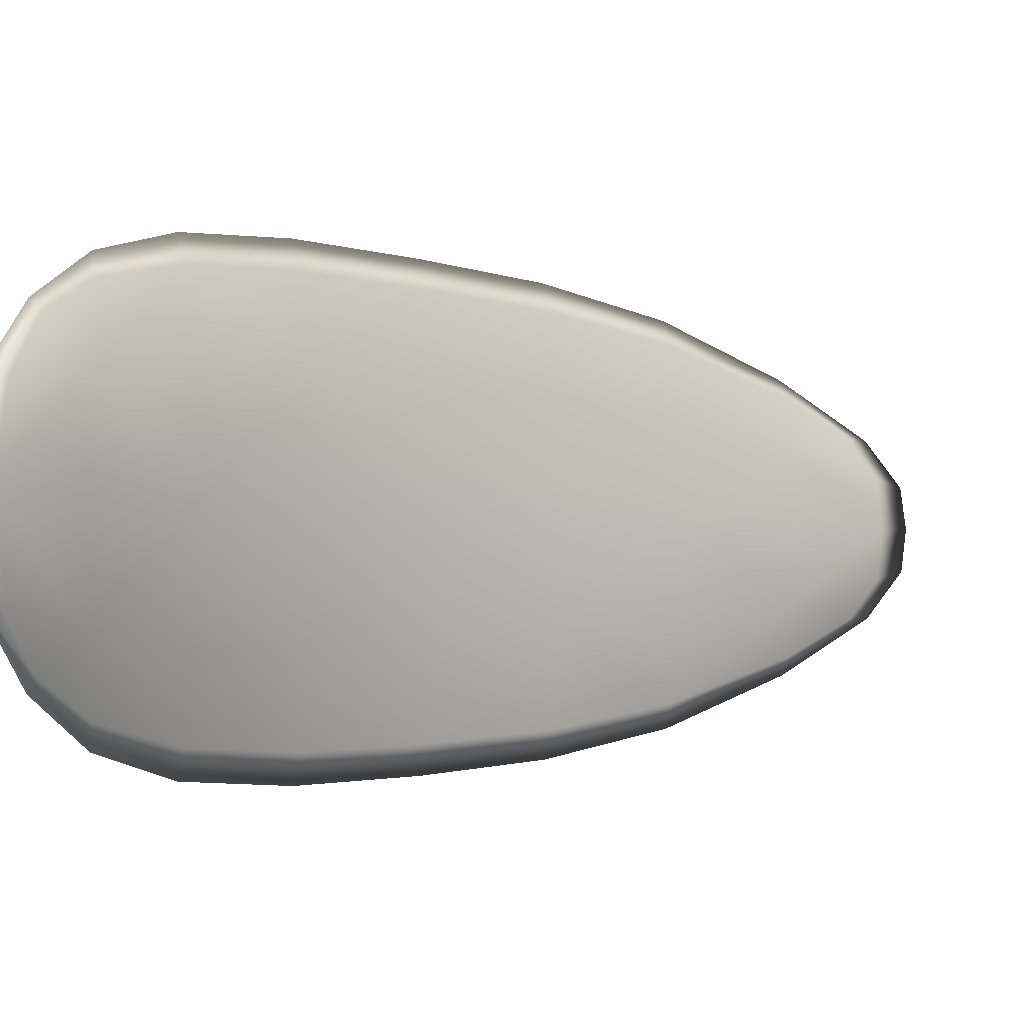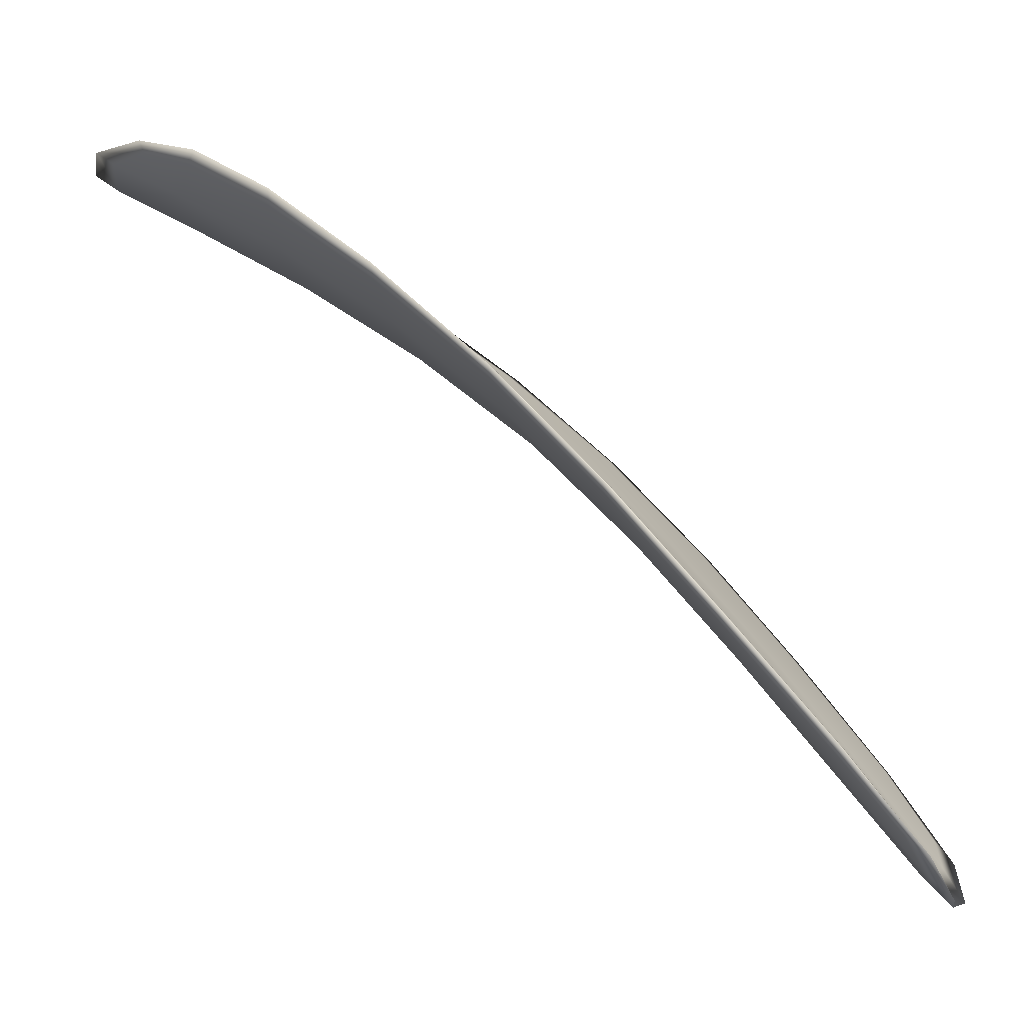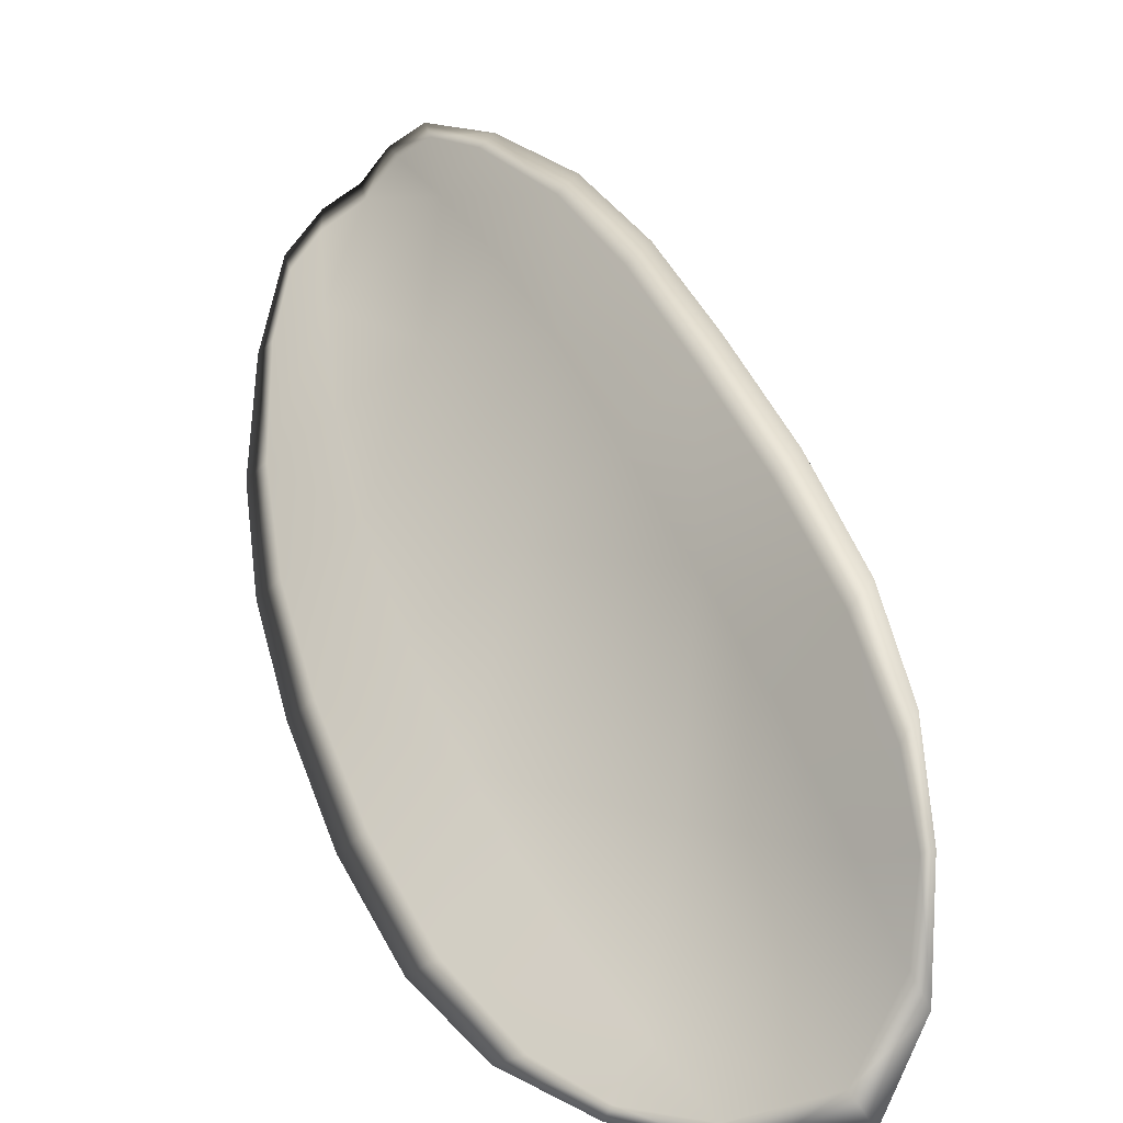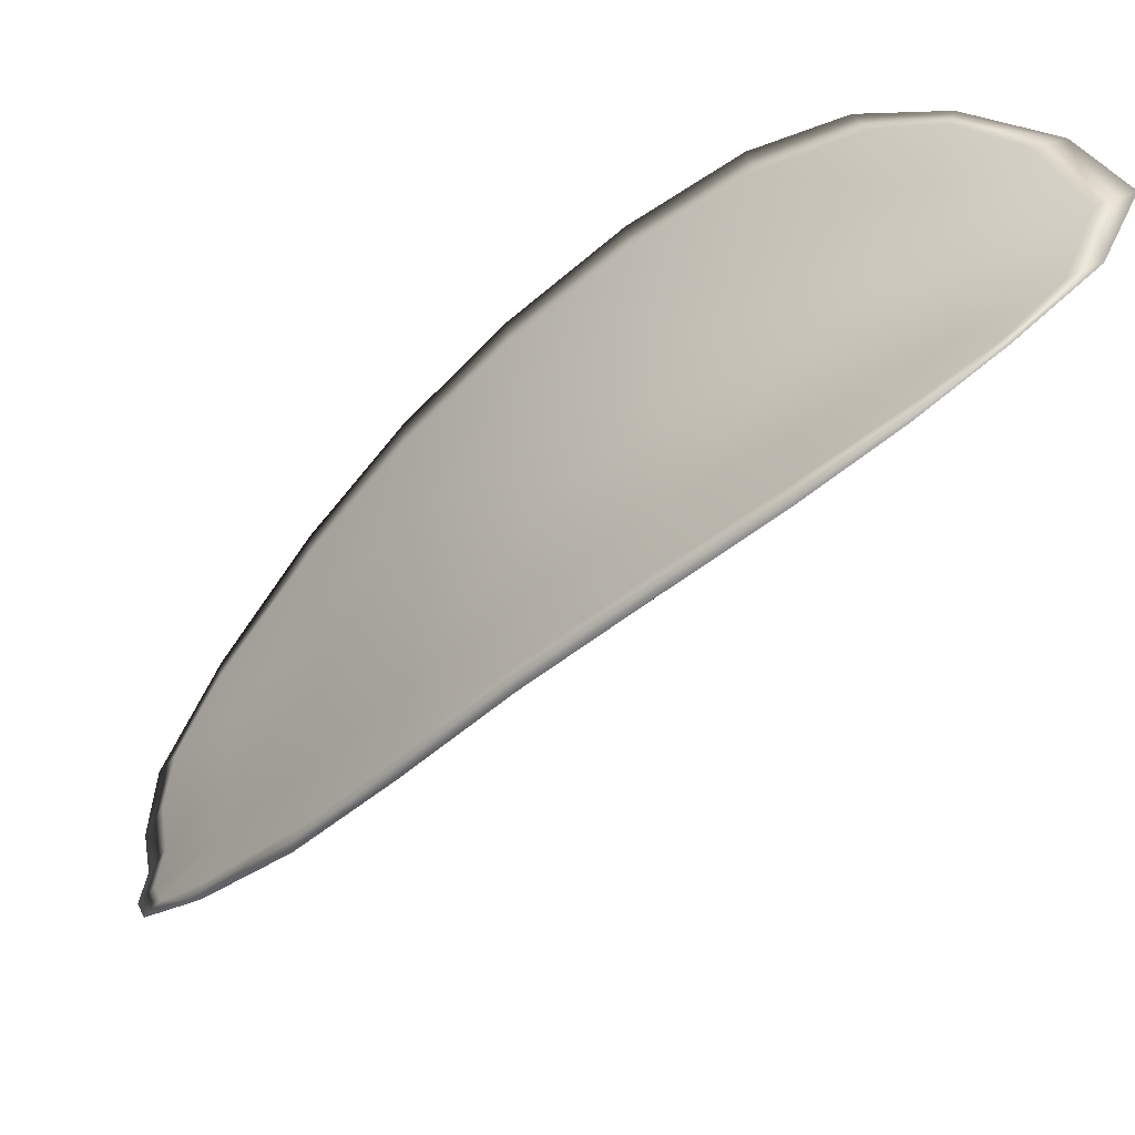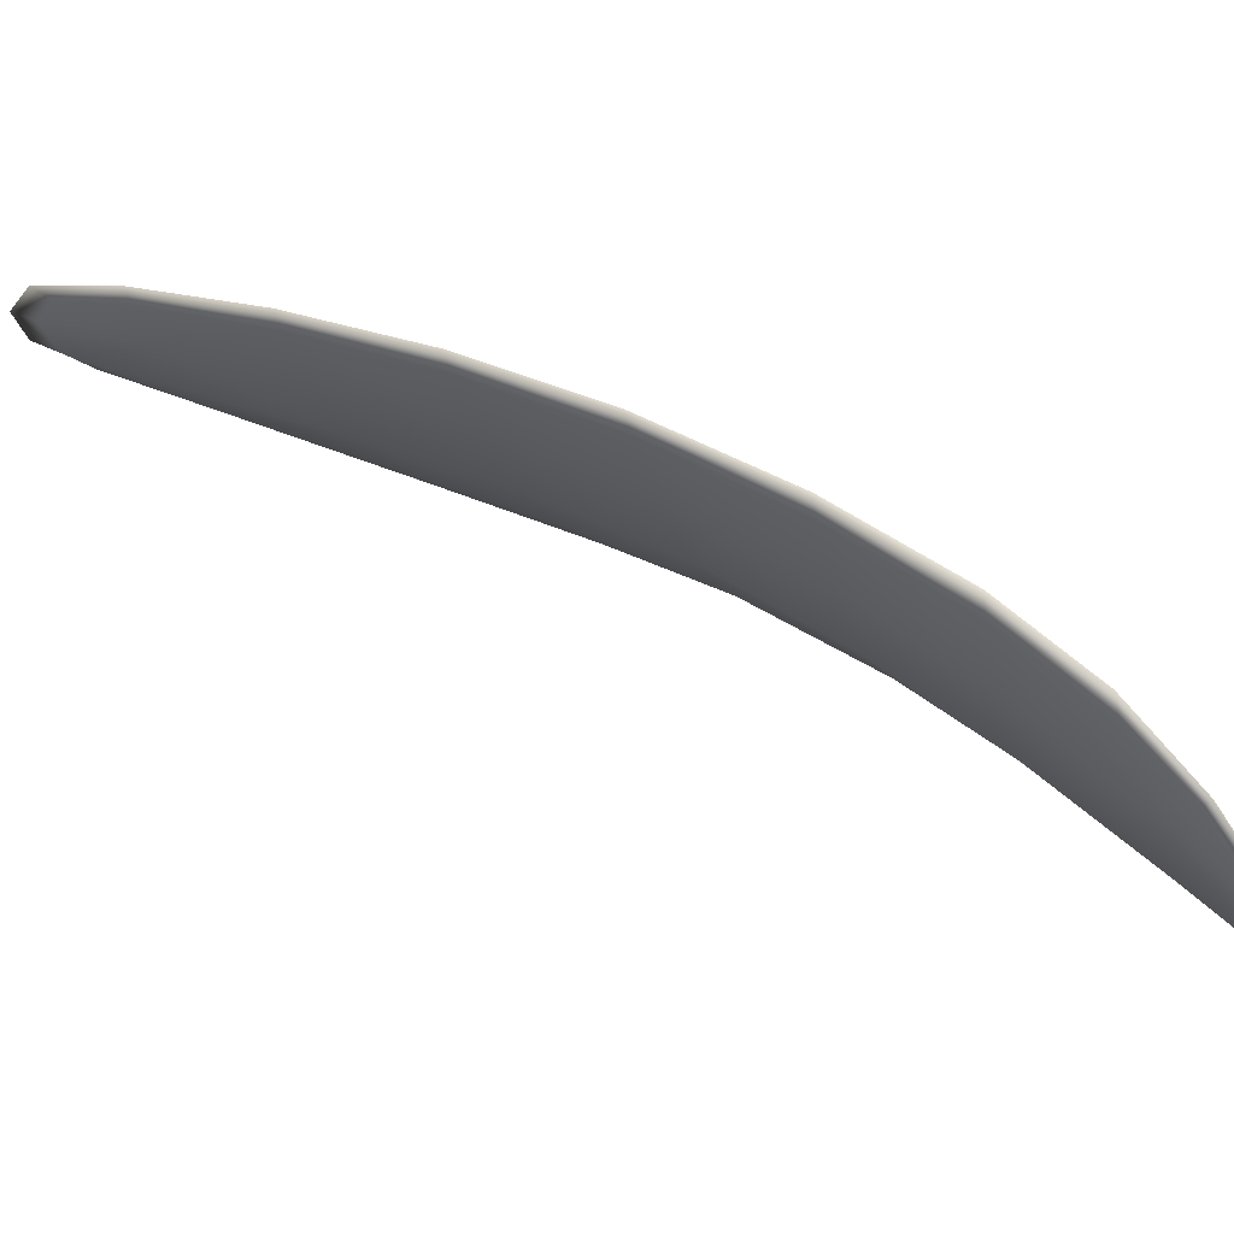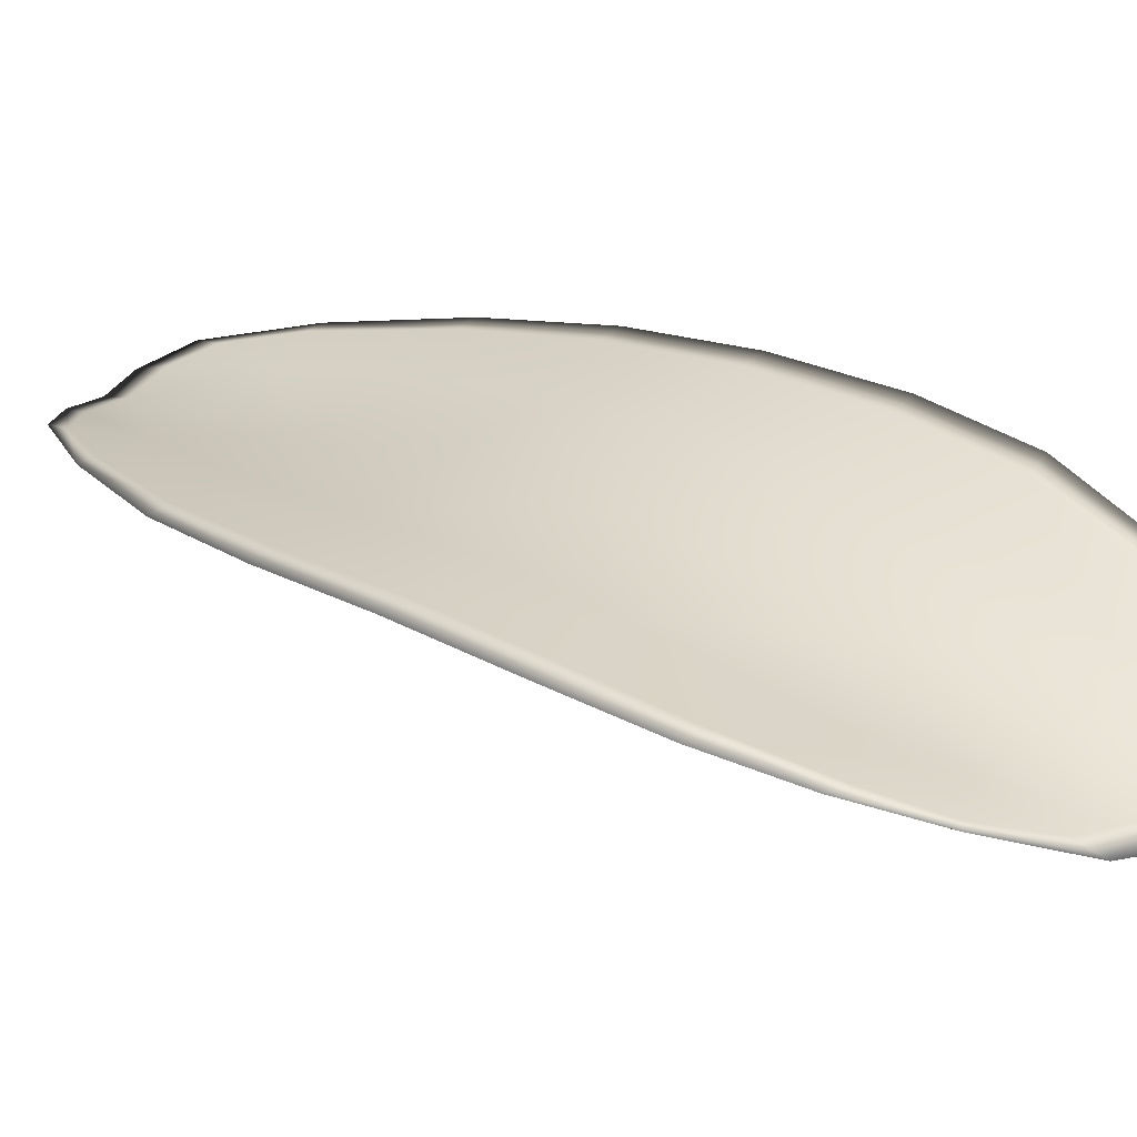
<metadata>
{"format":"obj","ext":"obj","renderer":"f3d","projection":"perspective","resolution":1024,"background":"white","views":[{"elev":-50.5,"azim":-85.3,"up":"+Z"},{"elev":-13.7,"azim":-31.3,"up":"+Y"},{"elev":10.4,"azim":-166.3,"up":"+Z"},{"elev":46.0,"azim":130.7,"up":"+Y"},{"elev":-61.2,"azim":115.1,"up":"+Z"},{"elev":-25.5,"azim":155.0,"up":"+Z"}]}
</metadata>
<code>
v -2.44 0.7481 -1.098
v -2.442 0.7479 -1.097
v -2.44 0.7463 -1.095
v -2.438 0.7467 -1.097
v -2.437 0.747 -1.097
v -2.438 0.7482 -1.099
v -2.44 0.7488 -1.099
v -2.442 0.749 -1.099
v -2.444 0.749 -1.098
v -2.444 0.7478 -1.095
v -2.444 0.7478 -1.093
v -2.443 0.7465 -1.091
v -2.442 0.7464 -1.093
v -2.445 0.7488 -1.097
v -2.445 0.7484 -1.095
v -2.437 0.74 -1.088
v -2.438 0.7401 -1.087
v -2.436 0.7376 -1.086
v -2.435 0.7375 -1.087
v -2.434 0.7375 -1.088
v -2.435 0.74 -1.09
v -2.437 0.7424 -1.091
v -2.439 0.7424 -1.09
v -2.44 0.7425 -1.088
v -2.433 0.7403 -1.091
v -2.432 0.7378 -1.09
v -2.431 0.738 -1.091
v -2.432 0.7406 -1.093
v -2.433 0.743 -1.094
v -2.435 0.7427 -1.093
v -2.437 0.7448 -1.095
v -2.439 0.7445 -1.093
v -2.435 0.7452 -1.096
v -2.44 0.7445 -1.091
v -2.442 0.7447 -1.09
v -2.433 0.735 -1.086
v -2.434 0.7351 -1.085
v -2.433 0.7336 -1.085
v -2.432 0.733 -1.085
v -2.431 0.733 -1.086
v -2.432 0.735 -1.087
v -2.431 0.7352 -1.088
v -2.43 0.7332 -1.087
v -2.43 0.7338 -1.087
v -2.43 0.7354 -1.089
v -2.44 0.7479 -1.098
v -2.442 0.7477 -1.097
v -2.444 0.7488 -1.098
v -2.442 0.7489 -1.099
v -2.44 0.7487 -1.099
v -2.438 0.7481 -1.099
v -2.437 0.7469 -1.098
v -2.438 0.7465 -1.097
v -2.441 0.7461 -1.095
v -2.444 0.7476 -1.095
v -2.444 0.7477 -1.093
v -2.445 0.7483 -1.095
v -2.445 0.7486 -1.097
v -2.442 0.7462 -1.093
v -2.443 0.7464 -1.092
v -2.437 0.7399 -1.088
v -2.438 0.7399 -1.087
v -2.44 0.7423 -1.088
v -2.439 0.7422 -1.09
v -2.437 0.7422 -1.092
v -2.435 0.7399 -1.09
v -2.434 0.7374 -1.089
v -2.435 0.7374 -1.087
v -2.436 0.7375 -1.086
v -2.433 0.7401 -1.092
v -2.435 0.7425 -1.093
v -2.433 0.7428 -1.094
v -2.432 0.7404 -1.093
v -2.431 0.7379 -1.091
v -2.432 0.7376 -1.09
v -2.437 0.7446 -1.095
v -2.439 0.7443 -1.093
v -2.435 0.745 -1.096
v -2.44 0.7443 -1.091
v -2.442 0.7445 -1.09
v -2.433 0.7348 -1.086
v -2.434 0.7349 -1.085
v -2.432 0.7348 -1.087
v -2.431 0.7329 -1.086
v -2.432 0.7329 -1.085
v -2.433 0.7335 -1.085
v -2.431 0.735 -1.088
v -2.43 0.7353 -1.089
v -2.43 0.7337 -1.088
v -2.43 0.733 -1.087
v -2.434 0.735 -1.085
v -2.432 0.7331 -1.084
v -2.437 0.7375 -1.085
v -2.433 0.7335 -1.085
v -2.43 0.7324 -1.086
v -2.429 0.7333 -1.087
v -2.431 0.7323 -1.086
v -2.43 0.7337 -1.088
v -2.438 0.7482 -1.099
v -2.44 0.7489 -1.099
v -2.436 0.7471 -1.098
v -2.44 0.7487 -1.099
v -2.445 0.749 -1.097
v -2.445 0.7485 -1.095
v -2.444 0.7493 -1.099
v -2.445 0.7483 -1.095
v -2.444 0.7477 -1.093
v -2.444 0.7465 -1.091
v -2.431 0.7323 -1.085
v -2.43 0.7354 -1.089
v -2.43 0.738 -1.091
v -2.442 0.7493 -1.1
v -2.434 0.7452 -1.096
v -2.433 0.743 -1.095
v -2.442 0.7447 -1.089
v -2.44 0.7424 -1.088
v -2.439 0.74 -1.086
v -2.431 0.7406 -1.093
f 1 2 3
f 1 3 4
f 1 4 5
f 1 5 6
f 1 6 7
f 1 7 8
f 1 8 9
f 1 9 2
f 10 11 12
f 10 12 13
f 10 13 3
f 10 3 2
f 10 2 9
f 10 9 14
f 10 14 15
f 10 15 11
f 16 17 18
f 16 18 19
f 16 19 20
f 16 20 21
f 16 21 22
f 16 22 23
f 16 23 24
f 16 24 17
f 25 21 20
f 25 20 26
f 25 26 27
f 25 27 28
f 25 28 29
f 25 29 30
f 25 30 22
f 25 22 21
f 31 32 22
f 31 22 30
f 31 30 29
f 31 29 33
f 31 33 5
f 31 5 4
f 31 4 3
f 31 3 32
f 34 35 24
f 34 24 23
f 34 23 22
f 34 22 32
f 34 32 3
f 34 3 13
f 34 13 12
f 34 12 35
f 36 37 38
f 36 38 39
f 36 39 40
f 36 40 41
f 36 41 20
f 36 20 19
f 36 19 18
f 36 18 37
f 42 41 40
f 42 40 43
f 42 43 44
f 42 44 45
f 42 45 27
f 42 27 26
f 42 26 20
f 42 20 41
f 46 47 48
f 46 48 49
f 46 49 50
f 46 50 51
f 46 51 52
f 46 52 53
f 46 53 54
f 46 54 47
f 55 56 57
f 55 57 58
f 55 58 48
f 55 48 47
f 55 47 54
f 55 54 59
f 55 59 60
f 55 60 56
f 61 62 63
f 61 63 64
f 61 64 65
f 61 65 66
f 61 66 67
f 61 67 68
f 61 68 69
f 61 69 62
f 70 66 65
f 70 65 71
f 70 71 72
f 70 72 73
f 70 73 74
f 70 74 75
f 70 75 67
f 70 67 66
f 76 77 54
f 76 54 53
f 76 53 52
f 76 52 78
f 76 78 72
f 76 72 71
f 76 71 65
f 76 65 77
f 79 80 60
f 79 60 59
f 79 59 54
f 79 54 77
f 79 77 65
f 79 65 64
f 79 64 63
f 79 63 80
f 81 82 69
f 81 69 68
f 81 68 67
f 81 67 83
f 81 83 84
f 81 84 85
f 81 85 86
f 81 86 82
f 87 83 67
f 87 67 75
f 87 75 74
f 87 74 88
f 87 88 89
f 87 89 90
f 87 90 84
f 87 84 83
f 91 92 38
f 91 38 37
f 91 37 18
f 91 18 93
f 91 93 69
f 91 69 82
f 91 82 94
f 91 94 92
f 95 96 44
f 95 44 43
f 95 43 40
f 95 40 97
f 95 97 84
f 95 84 90
f 95 90 98
f 95 98 96
f 99 100 7
f 99 7 6
f 99 6 5
f 99 5 101
f 99 101 52
f 99 52 51
f 99 51 102
f 99 102 100
f 103 104 15
f 103 15 14
f 103 14 9
f 103 9 105
f 103 105 48
f 103 48 58
f 103 58 106
f 103 106 104
f 107 108 12
f 107 12 11
f 107 11 15
f 107 15 104
f 107 104 106
f 107 106 56
f 107 56 60
f 107 60 108
f 109 97 40
f 109 40 39
f 109 39 38
f 109 38 92
f 109 92 94
f 109 94 85
f 109 85 84
f 109 84 97
f 110 111 27
f 110 27 45
f 110 45 44
f 110 44 96
f 110 96 98
f 110 98 88
f 110 88 74
f 110 74 111
f 112 105 9
f 112 9 8
f 112 8 7
f 112 7 100
f 112 100 102
f 112 102 49
f 112 49 48
f 112 48 105
f 113 101 5
f 113 5 33
f 113 33 29
f 113 29 114
f 113 114 72
f 113 72 78
f 113 78 52
f 113 52 101
f 115 116 24
f 115 24 35
f 115 35 12
f 115 12 108
f 115 108 60
f 115 60 80
f 115 80 63
f 115 63 116
f 117 93 18
f 117 18 17
f 117 17 24
f 117 24 116
f 117 116 63
f 117 63 62
f 117 62 69
f 117 69 93
f 118 114 29
f 118 29 28
f 118 28 27
f 118 27 111
f 118 111 74
f 118 74 73
f 118 73 72
f 118 72 114

</code>
